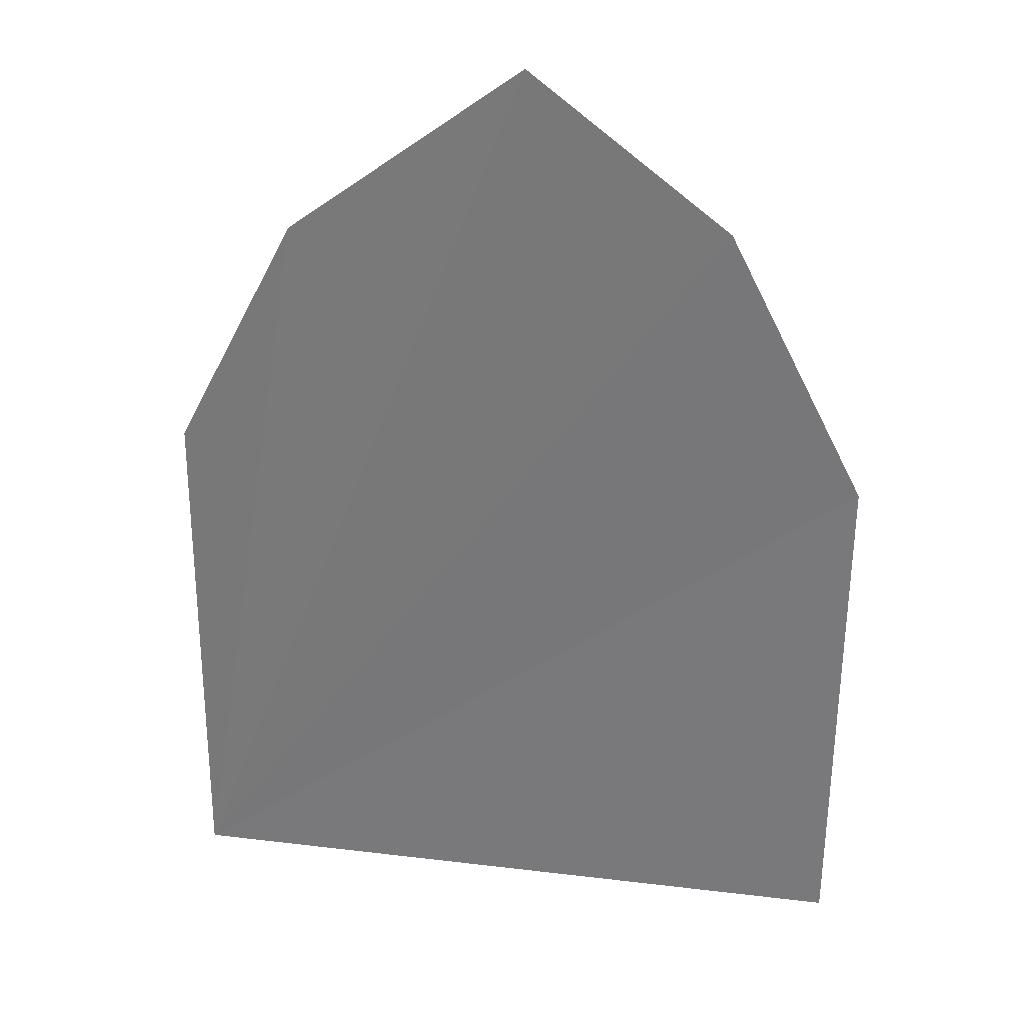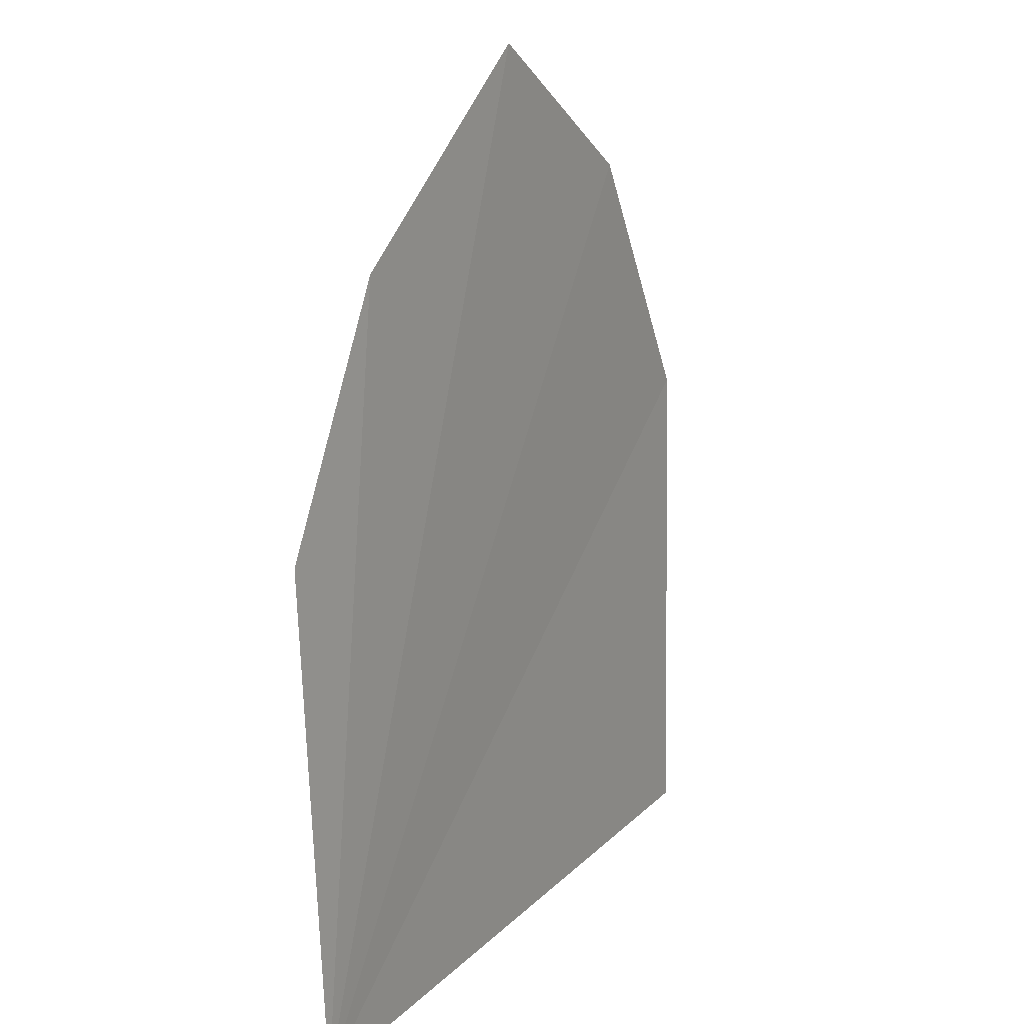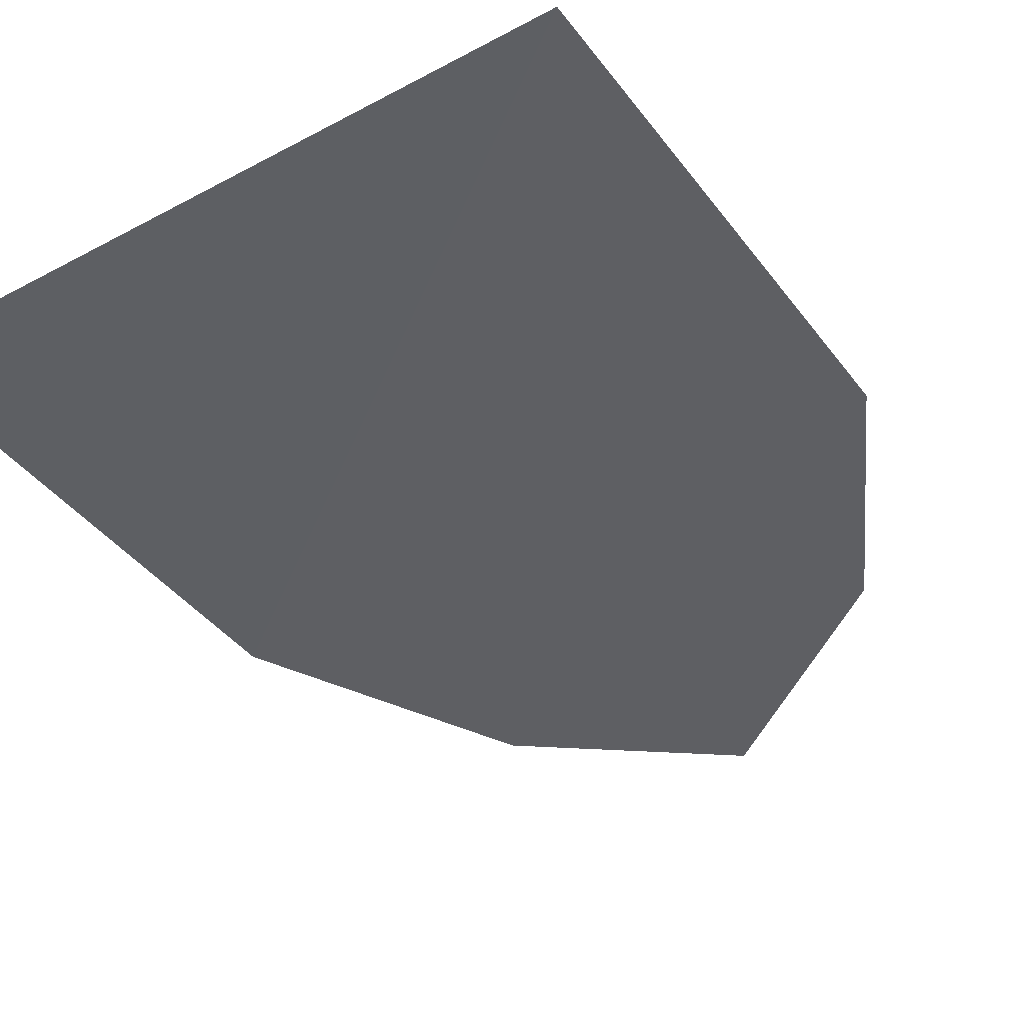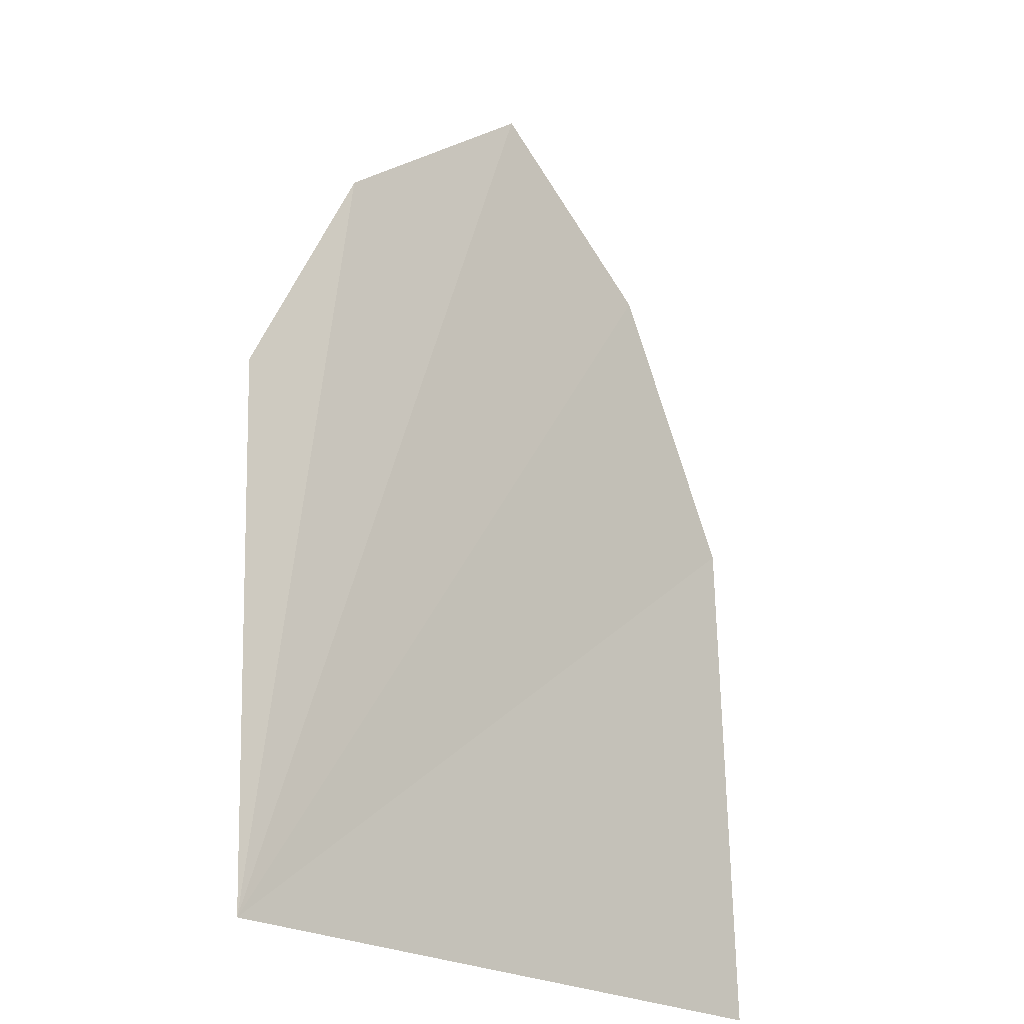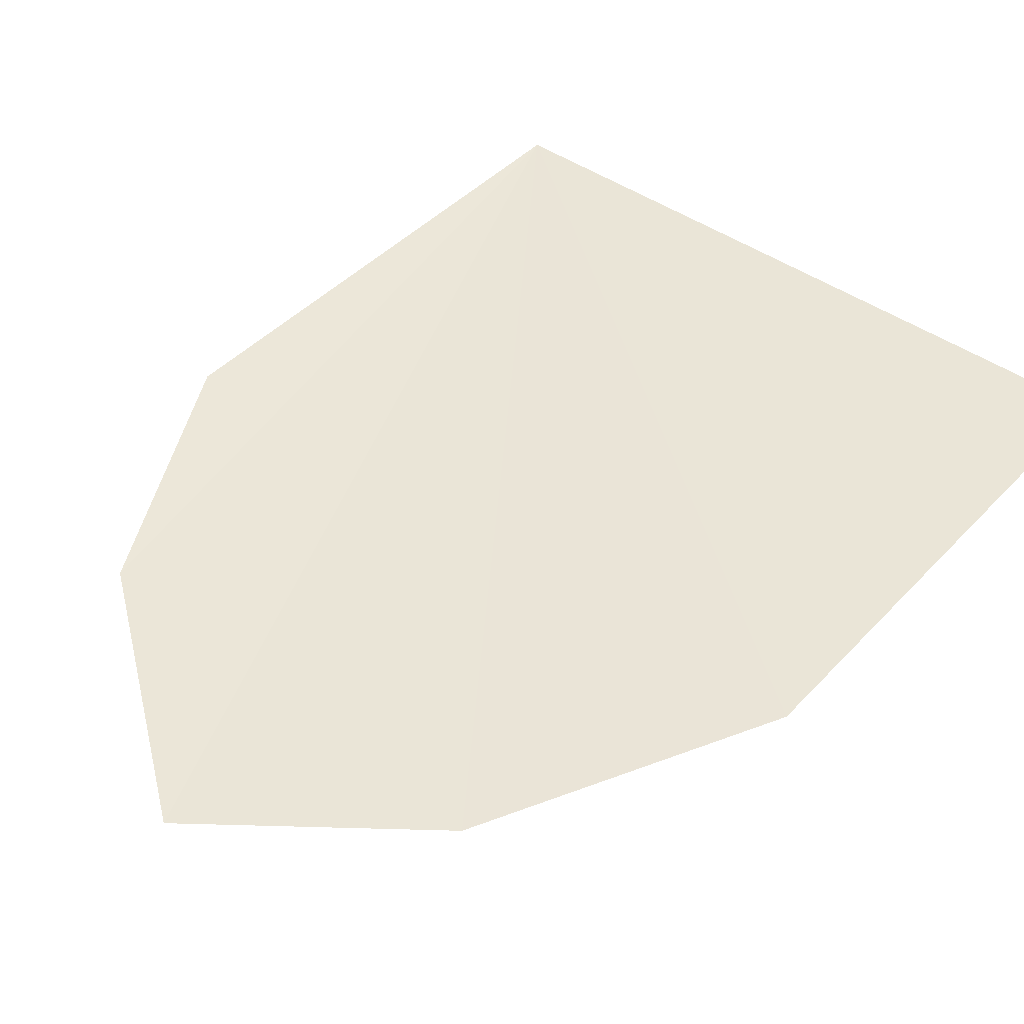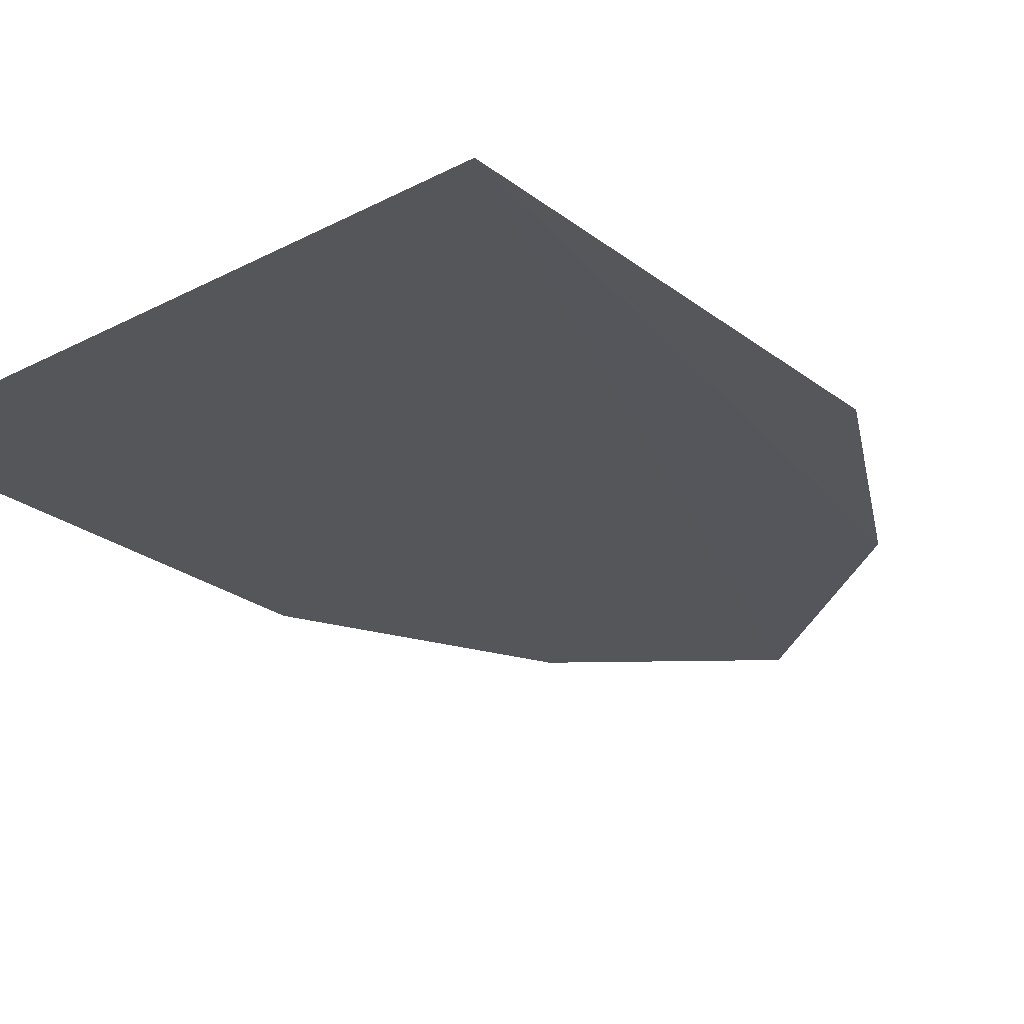
<metadata>
{"format":"obj","ext":"obj","renderer":"f3d","projection":"perspective","resolution":1024,"background":"white","views":[{"elev":32.0,"azim":-169.8,"up":"+Y"},{"elev":20.2,"azim":122.3,"up":"+Y"},{"elev":-42.0,"azim":33.0,"up":"+Z"},{"elev":-22.3,"azim":132.9,"up":"+Y"},{"elev":45.5,"azim":-140.9,"up":"+Z"},{"elev":-27.0,"azim":39.0,"up":"+Z"}]}
</metadata>
<code>
v 22.05 1e-06 18.71
v 22.05 33.28 20
v 14.13 48.69 20
v -0.6582 59.94 20
v -13.2 50.39 20
v -22.05 33.18 20
v -22.05 1e-06 19.18
f 1 2 3
f 1 3 4
f 1 4 5
f 1 5 6
f 1 6 7

</code>
